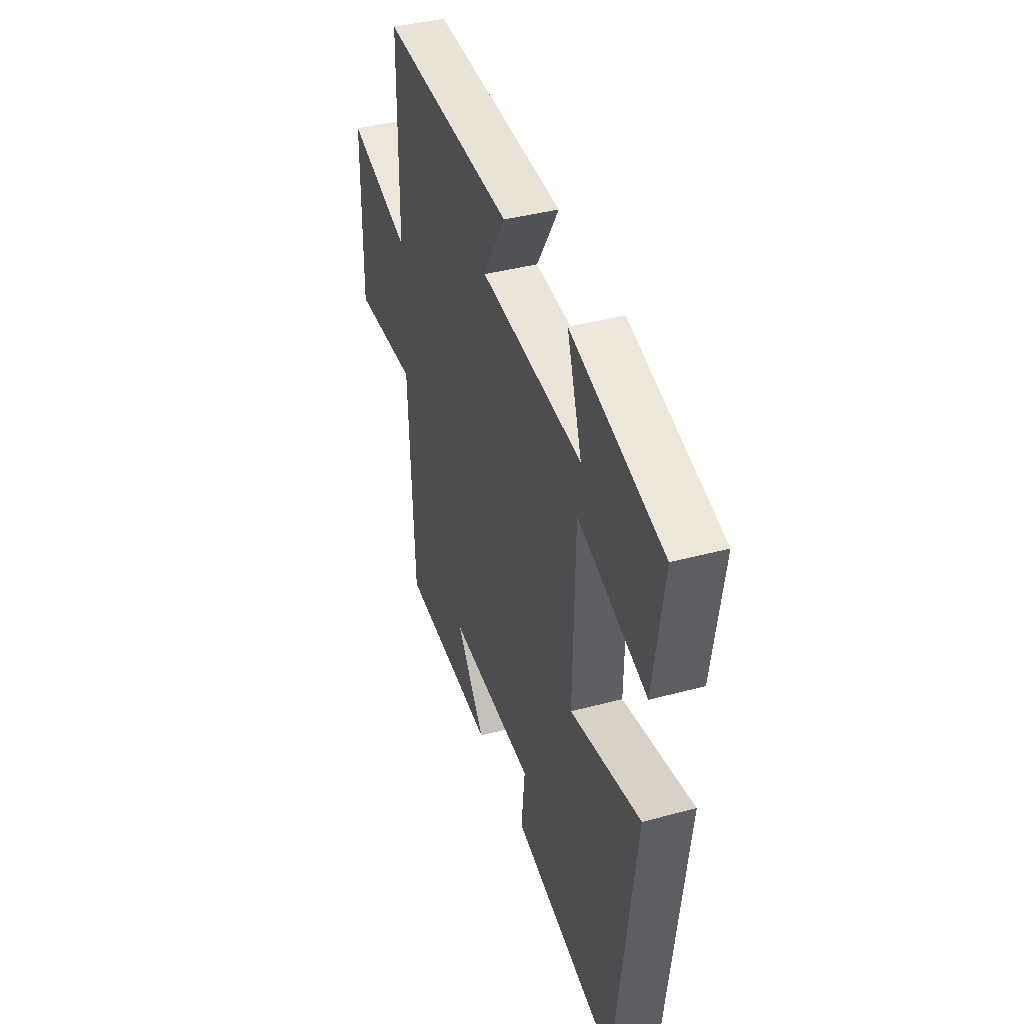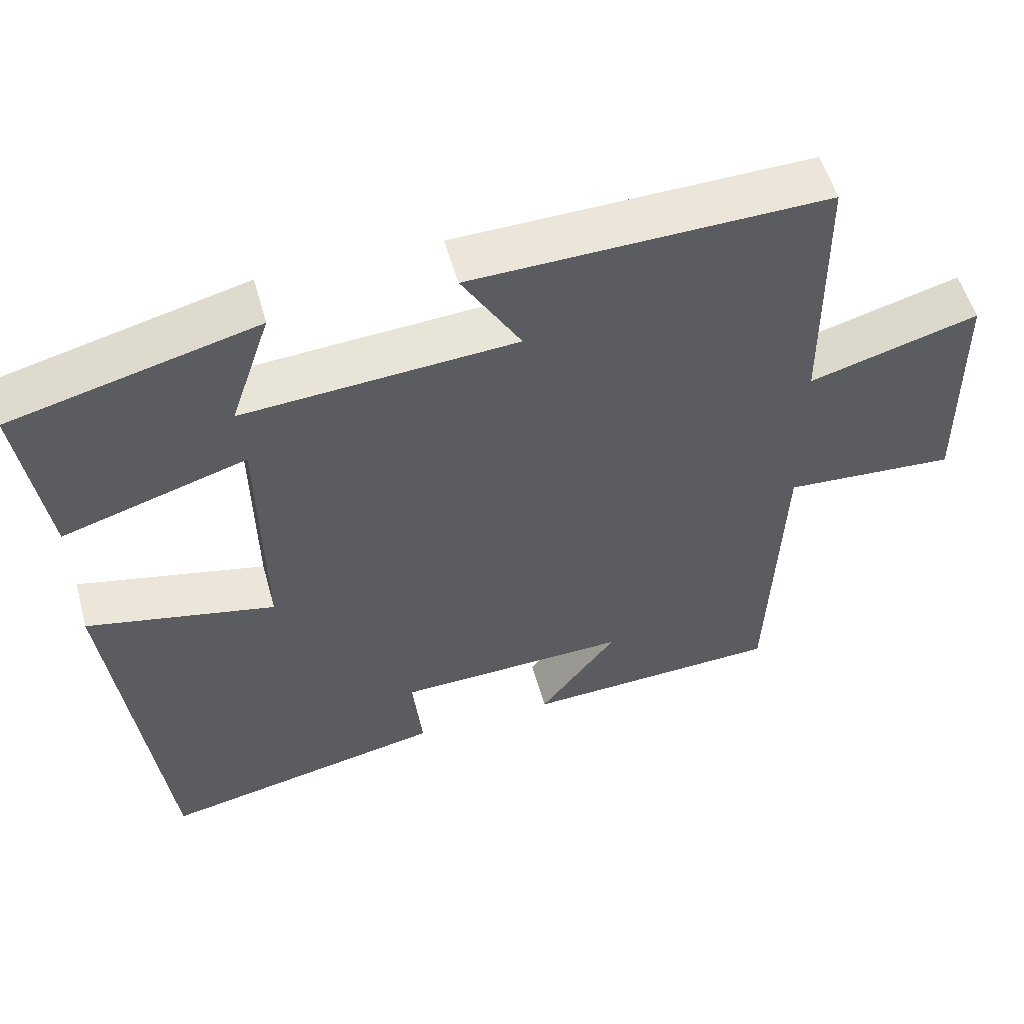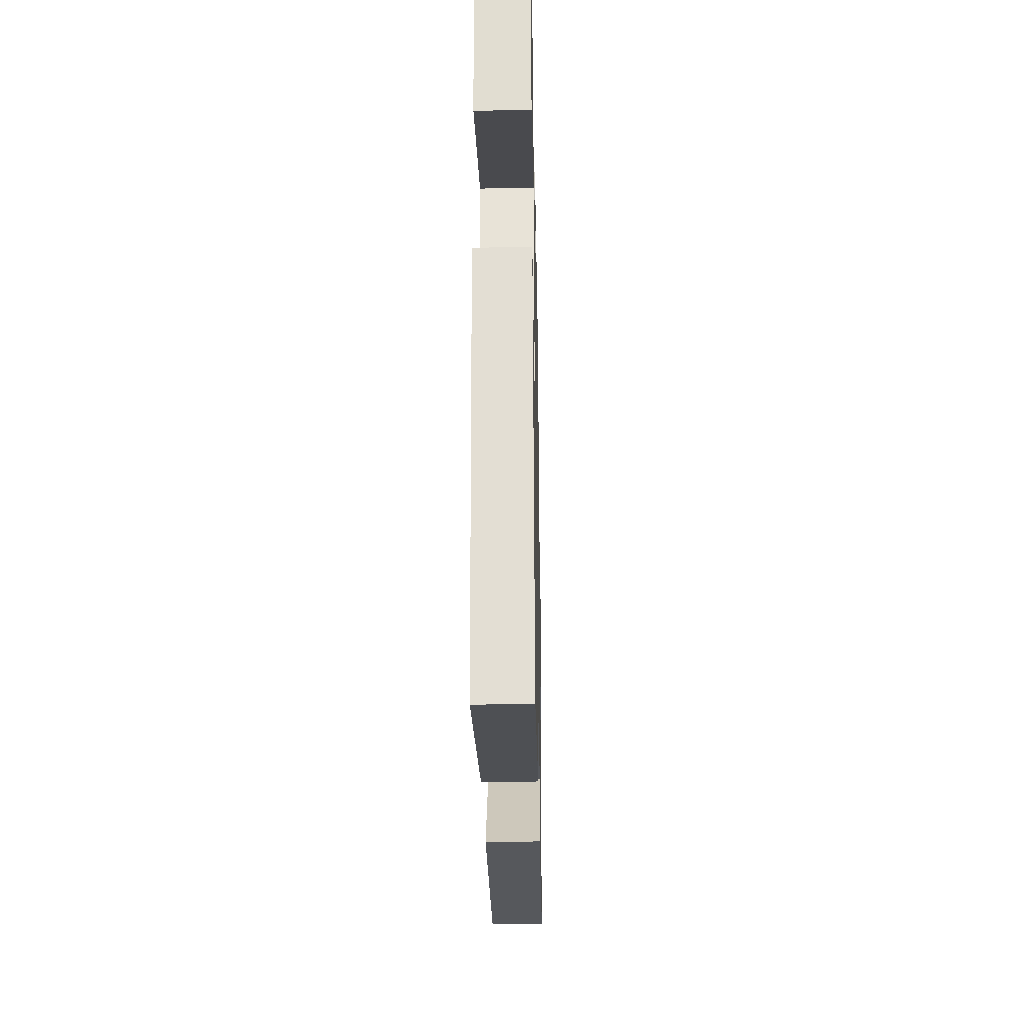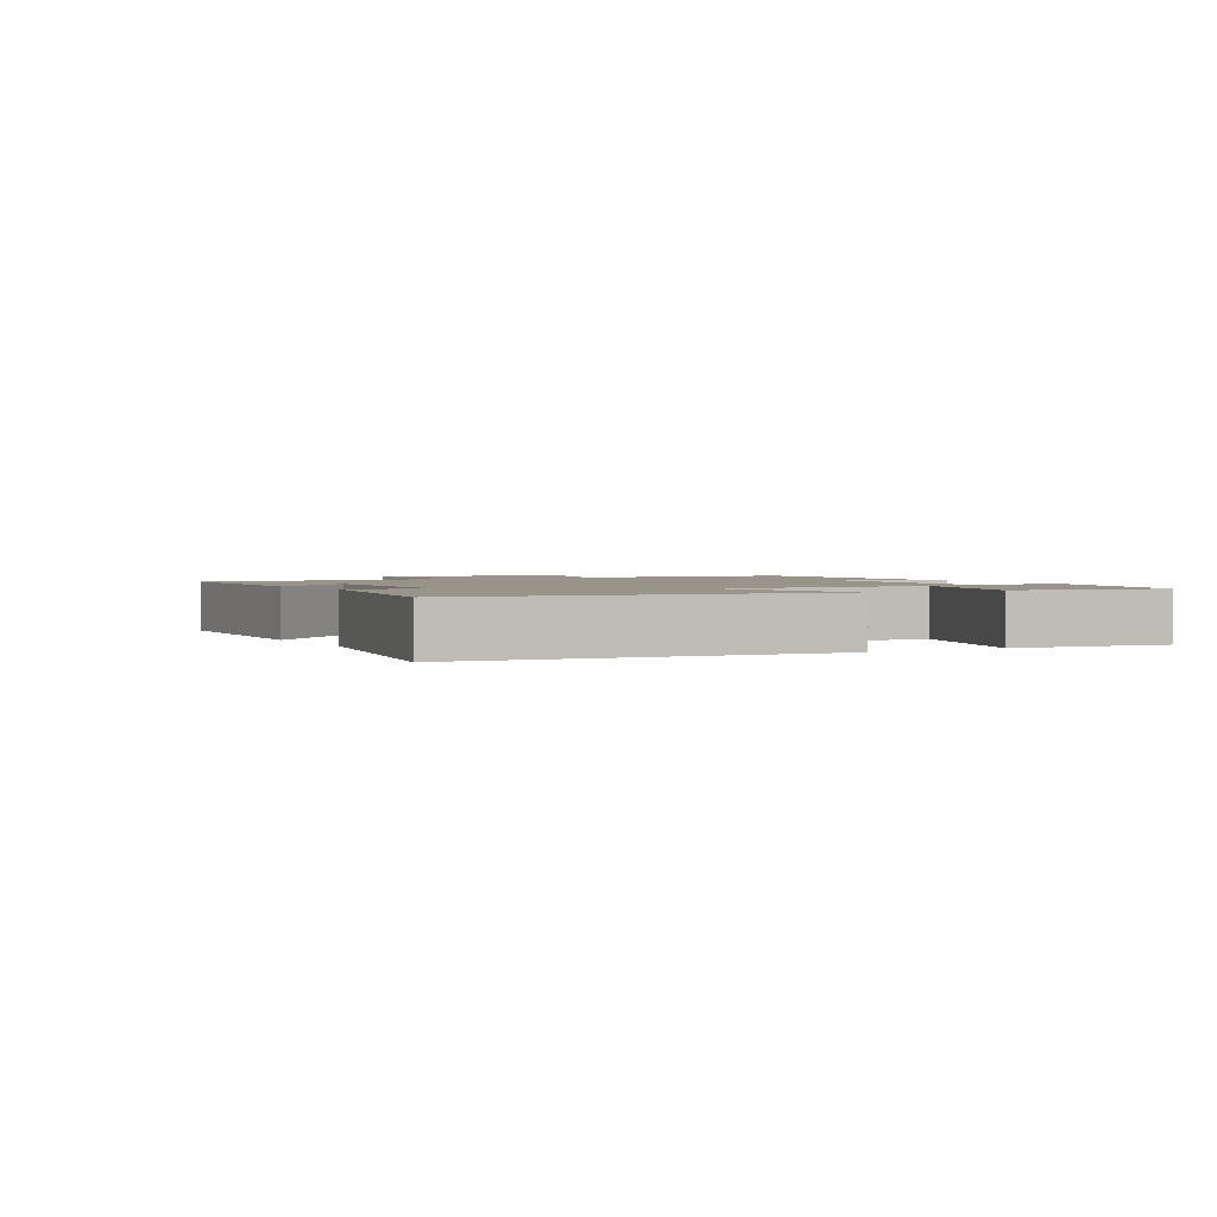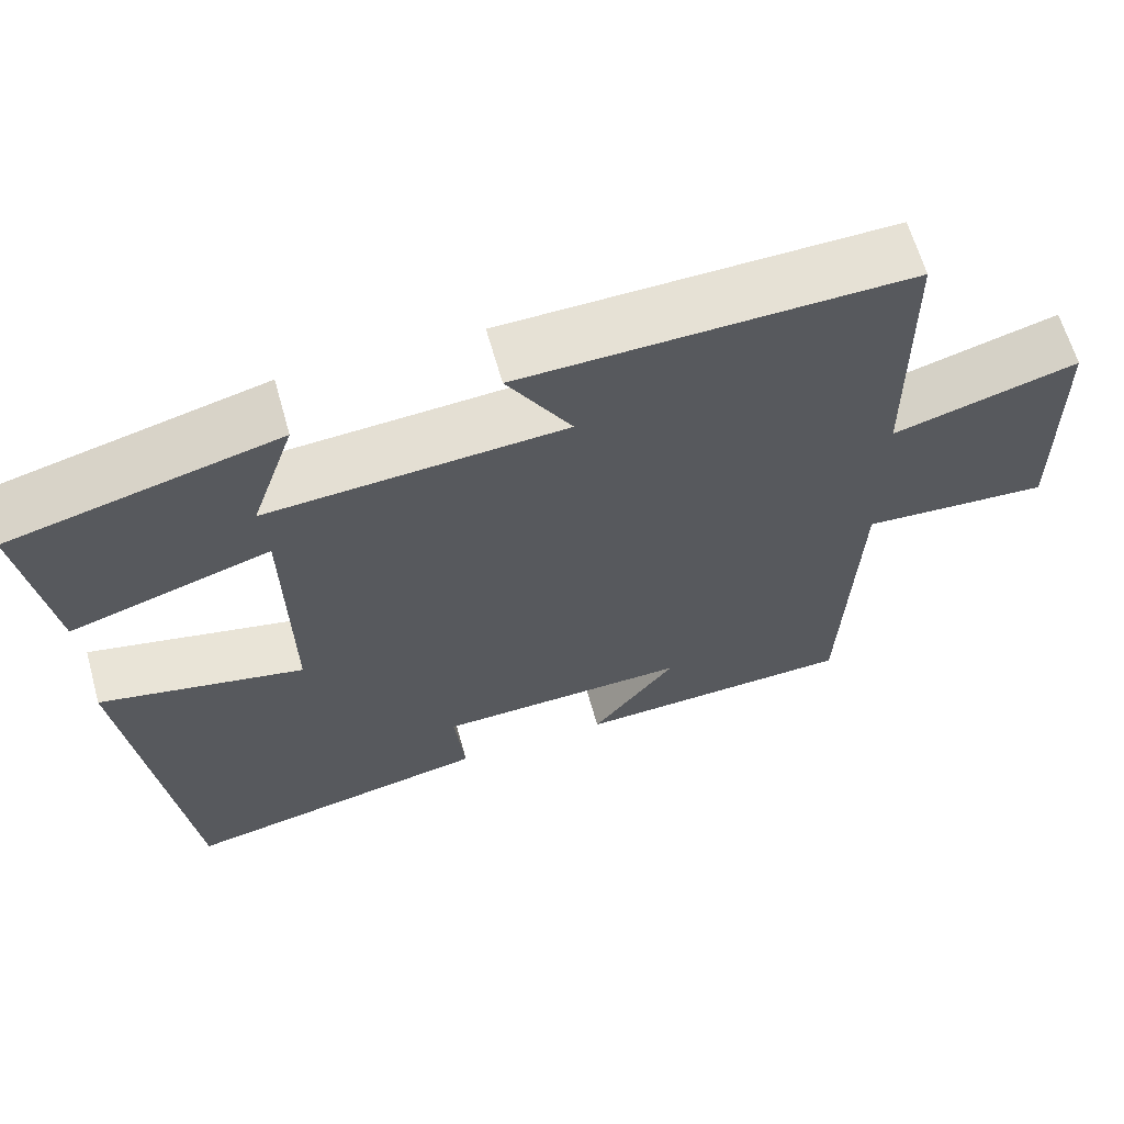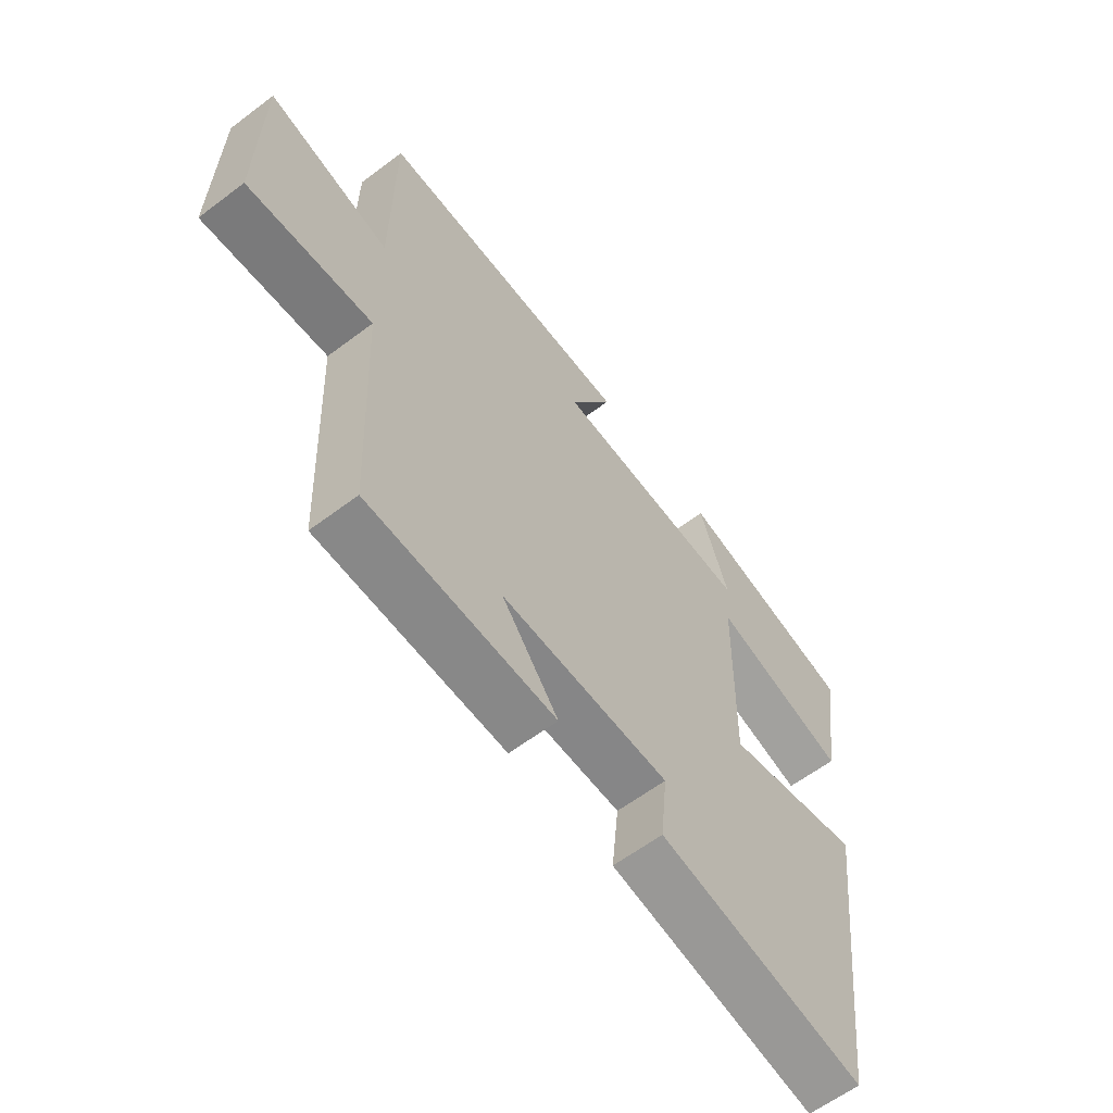
<metadata>
{"format":"obj","ext":"obj","renderer":"f3d","projection":"perspective","resolution":1024,"background":"white","views":[{"elev":40.3,"azim":-108.3,"up":"+Z"},{"elev":53.8,"azim":-15.5,"up":"+Z"},{"elev":-30.2,"azim":-88.9,"up":"+Z"},{"elev":1.8,"azim":-119.8,"up":"+Y"},{"elev":63.4,"azim":-15.7,"up":"+Z"},{"elev":-60.9,"azim":127.6,"up":"+Z"}]}
</metadata>
<code>
v 0.497 0.07 0.513
v 0.5 0.07 0.162
v 0.726 0.07 0.225
v 0.73 0.07 -0.089
v 0.5 0.07 -0.074
v 0.482 0.07 -0.485
v 0.139 0.07 -0.5
v 0.242 0.07 -0.367
v -0.066 0.07 -0.377
v -0.053 0.07 -0.5
v -0.431 0.07 -0.576
v -0.5 0.07 -0.024
v -0.249 0.07 -0.078
v -0.255 0.07 0.254
v -0.5 0.07 0.18
v -0.536 0.07 0.418
v -0.21 0.07 0.5
v -0.263 0.07 0.343
v 0.101 0.07 0.369
v 0.022 0.07 0.5
v 0.497 0 0.513
v 0.5 0 0.162
v 0.726 0 0.225
v 0.73 0 -0.089
v 0.5 0 -0.074
v 0.482 0 -0.485
v 0.139 0 -0.5
v 0.242 0 -0.367
v -0.066 0 -0.377
v -0.053 0 -0.5
v -0.431 0 -0.576
v -0.5 0 -0.024
v -0.249 0 -0.078
v -0.255 0 0.254
v -0.5 0 0.18
v -0.536 0 0.418
v -0.21 0 0.5
v -0.263 0 0.343
v 0.101 0 0.369
v 0.022 0 0.5
f 19 20 1 2
f 18 19 2
f 15 16 17 18
f 14 15 18
f 14 18 2
f 13 14 2
f 10 11 12 13
f 9 10 13
f 8 9 13 2
f 5 6 7 8
f 5 8 2 3
f 3 4 5
f 22 21 40 39
f 22 39 38
f 38 37 36 35
f 38 35 34
f 22 38 34
f 22 34 33
f 33 32 31 30
f 33 30 29
f 22 33 29 28
f 28 27 26 25
f 23 22 28 25
f 25 24 23
f 1 21 22 2
f 2 22 23 3
f 3 23 24 4
f 4 24 25 5
f 5 25 26 6
f 6 26 27 7
f 7 27 28 8
f 8 28 29 9
f 9 29 30 10
f 10 30 31 11
f 11 31 32 12
f 12 32 33 13
f 13 33 34 14
f 14 34 35 15
f 15 35 36 16
f 16 36 37 17
f 17 37 38 18
f 18 38 39 19
f 19 39 40 20
f 20 40 21 1

</code>
